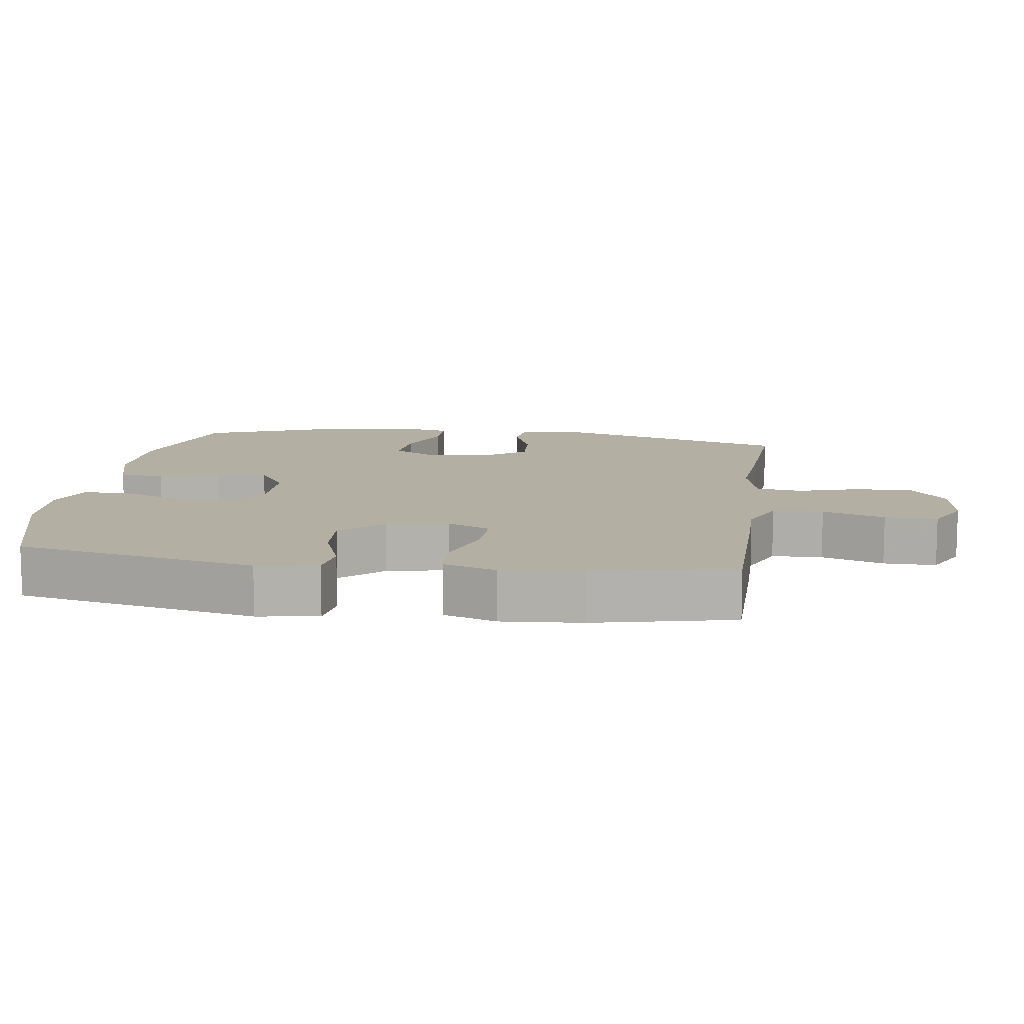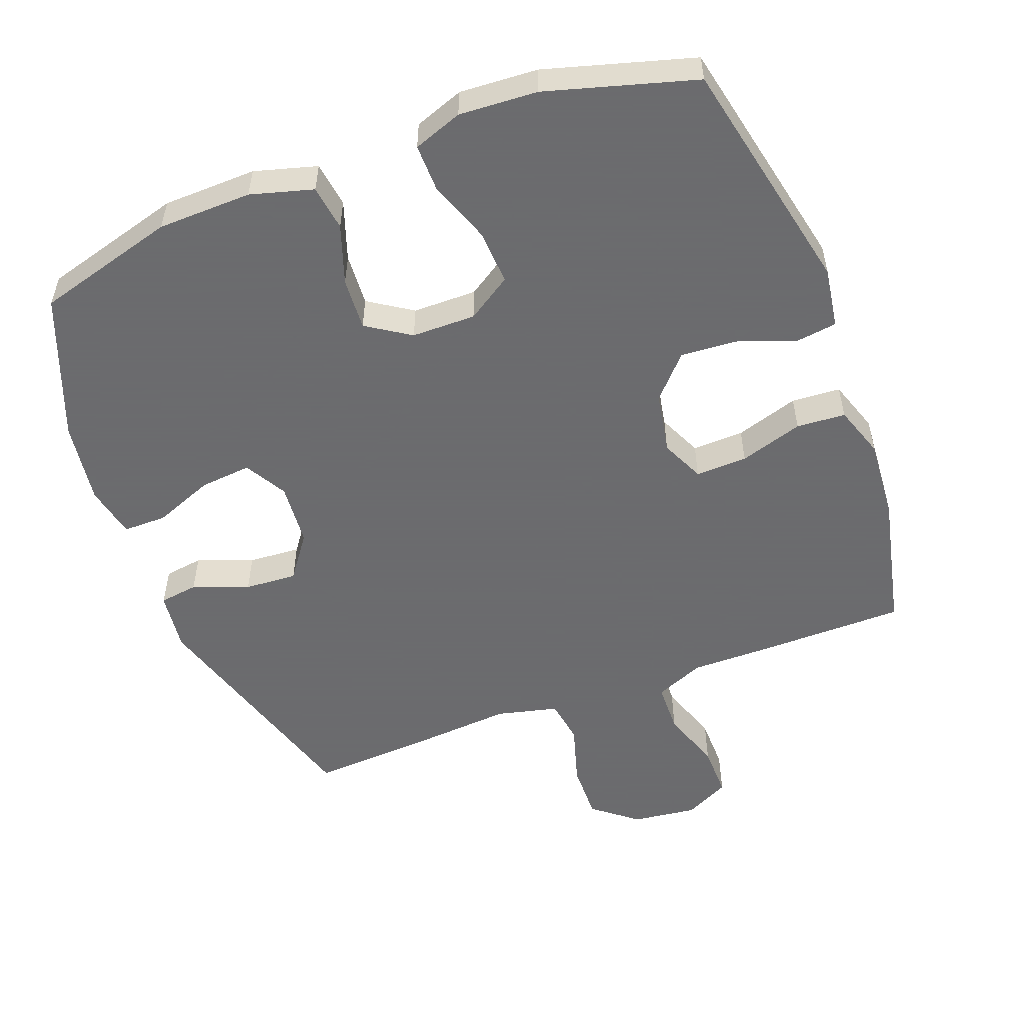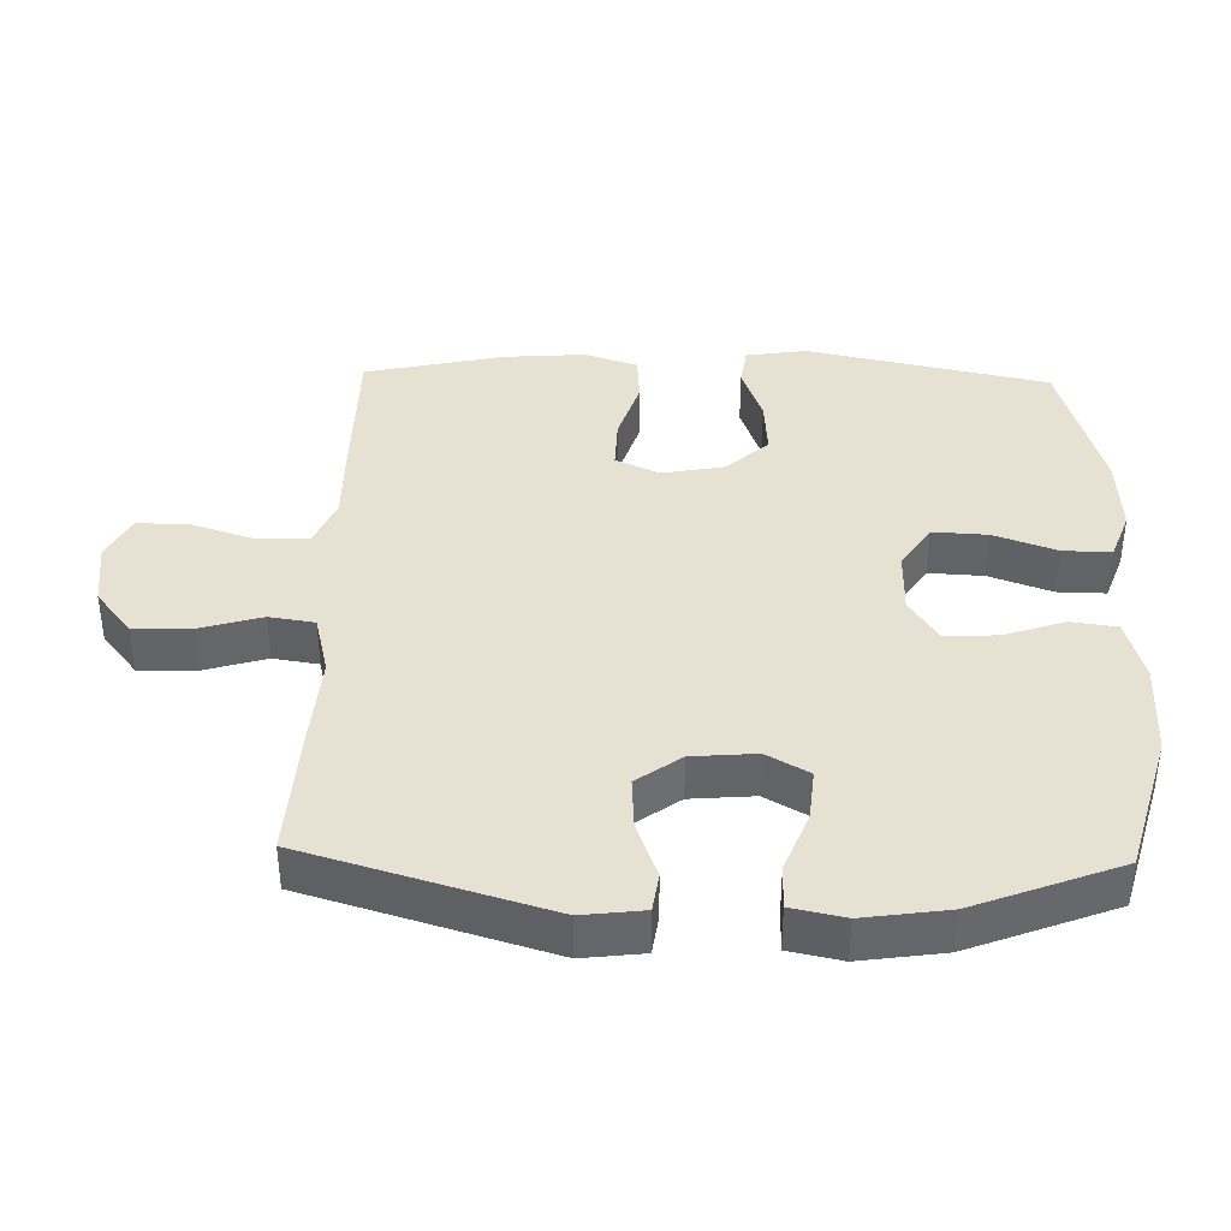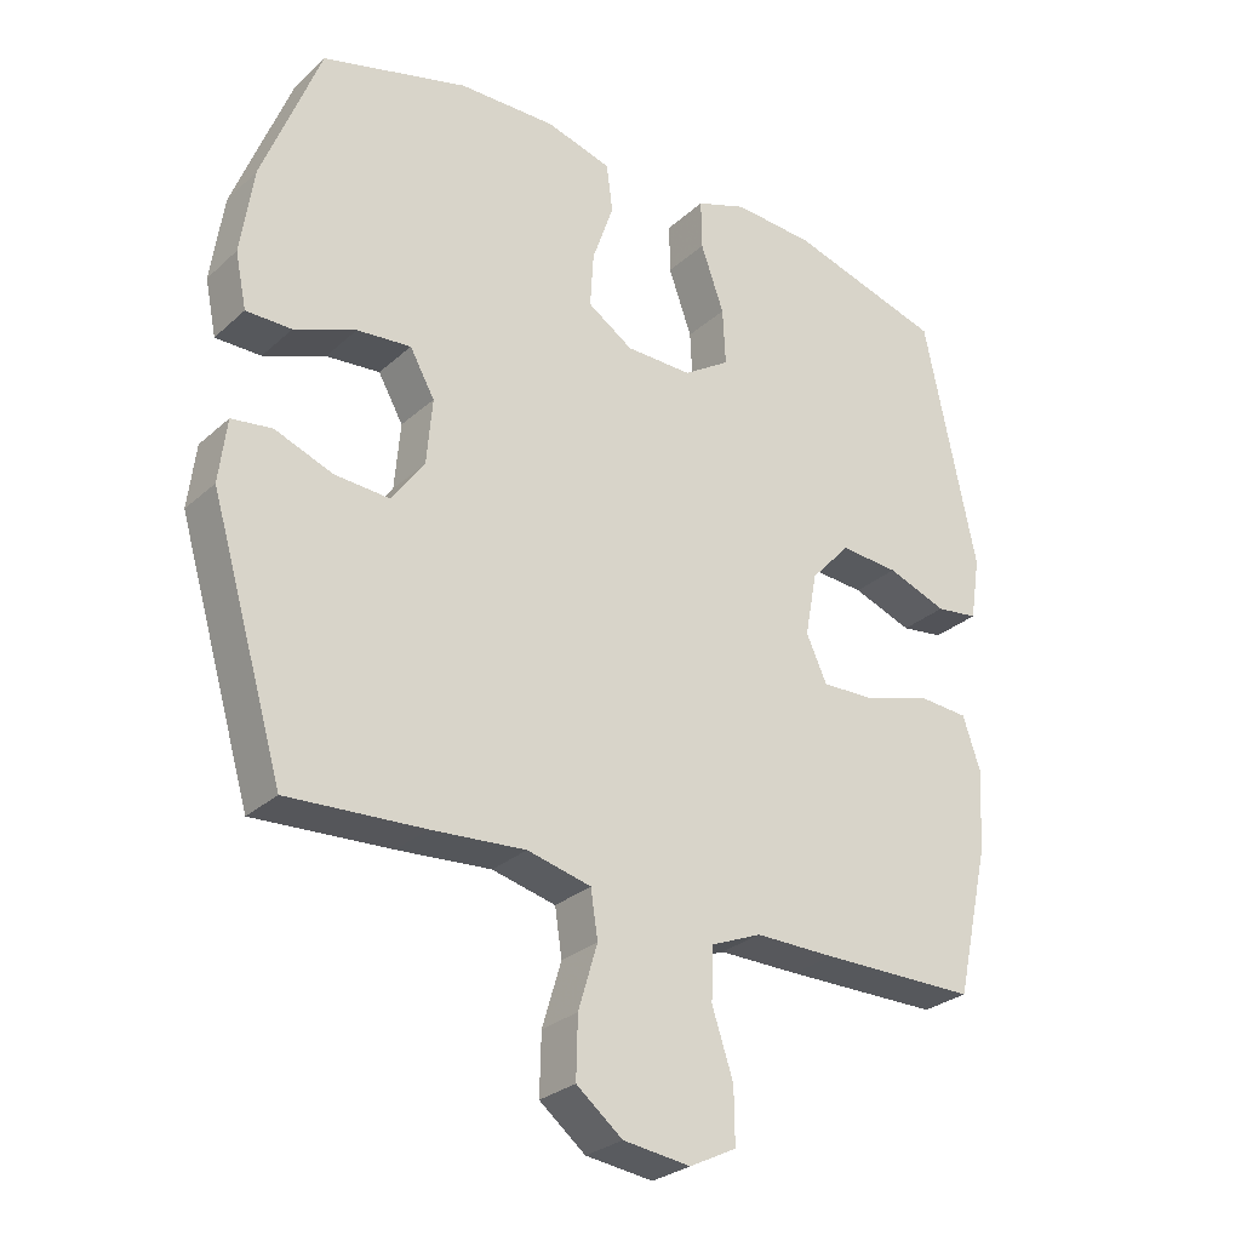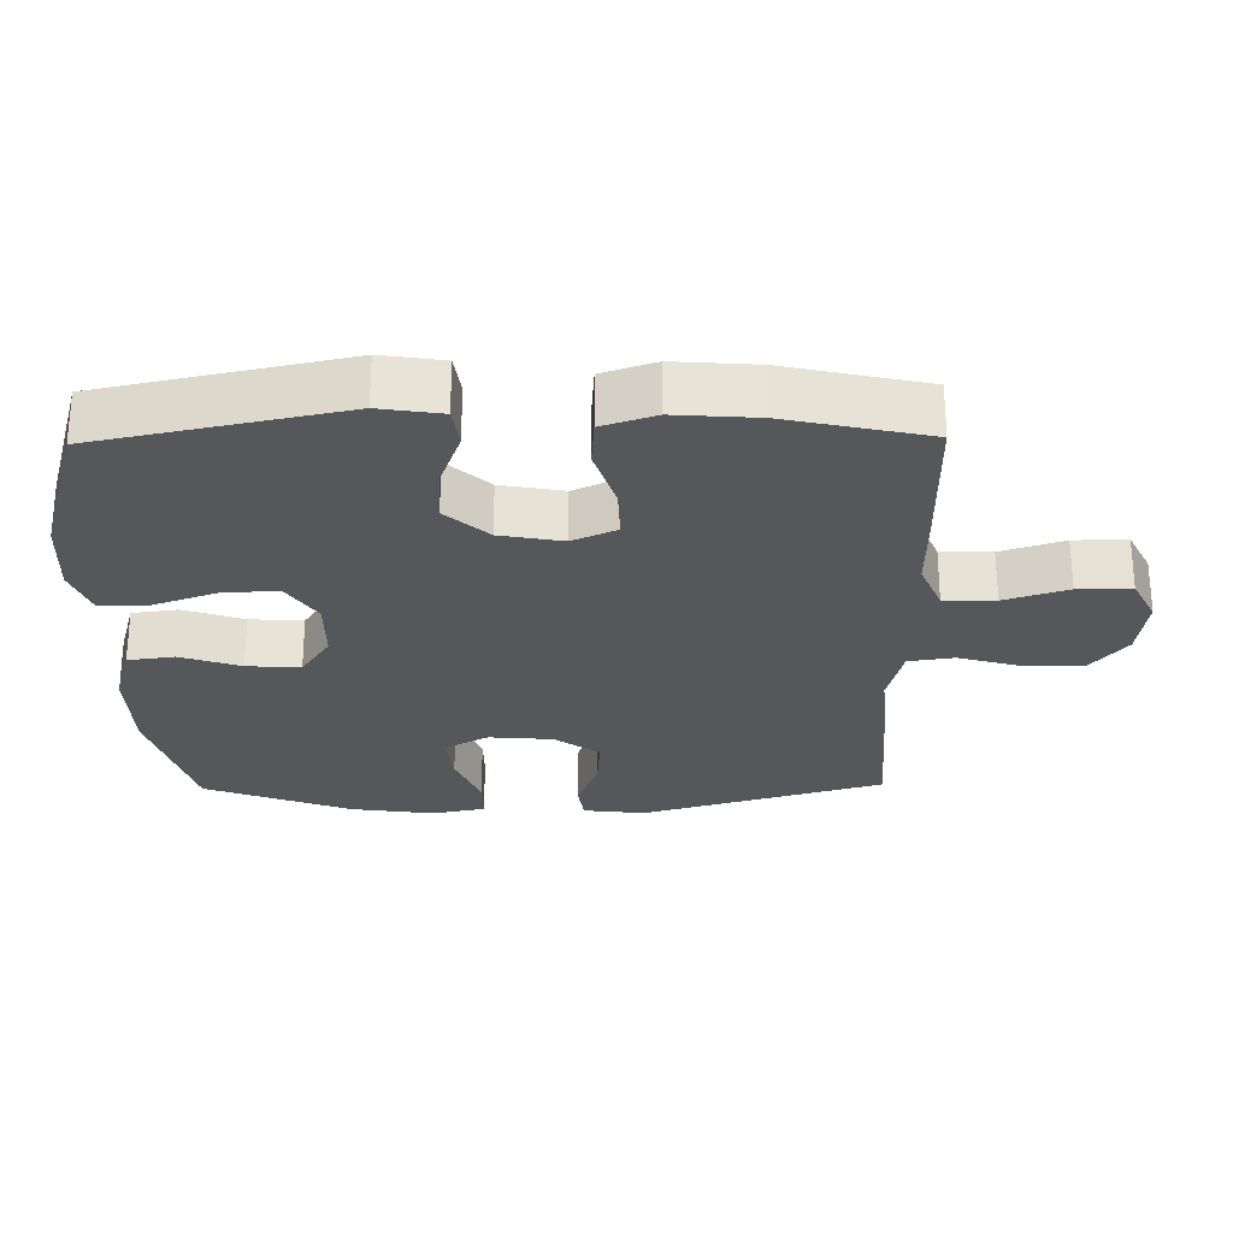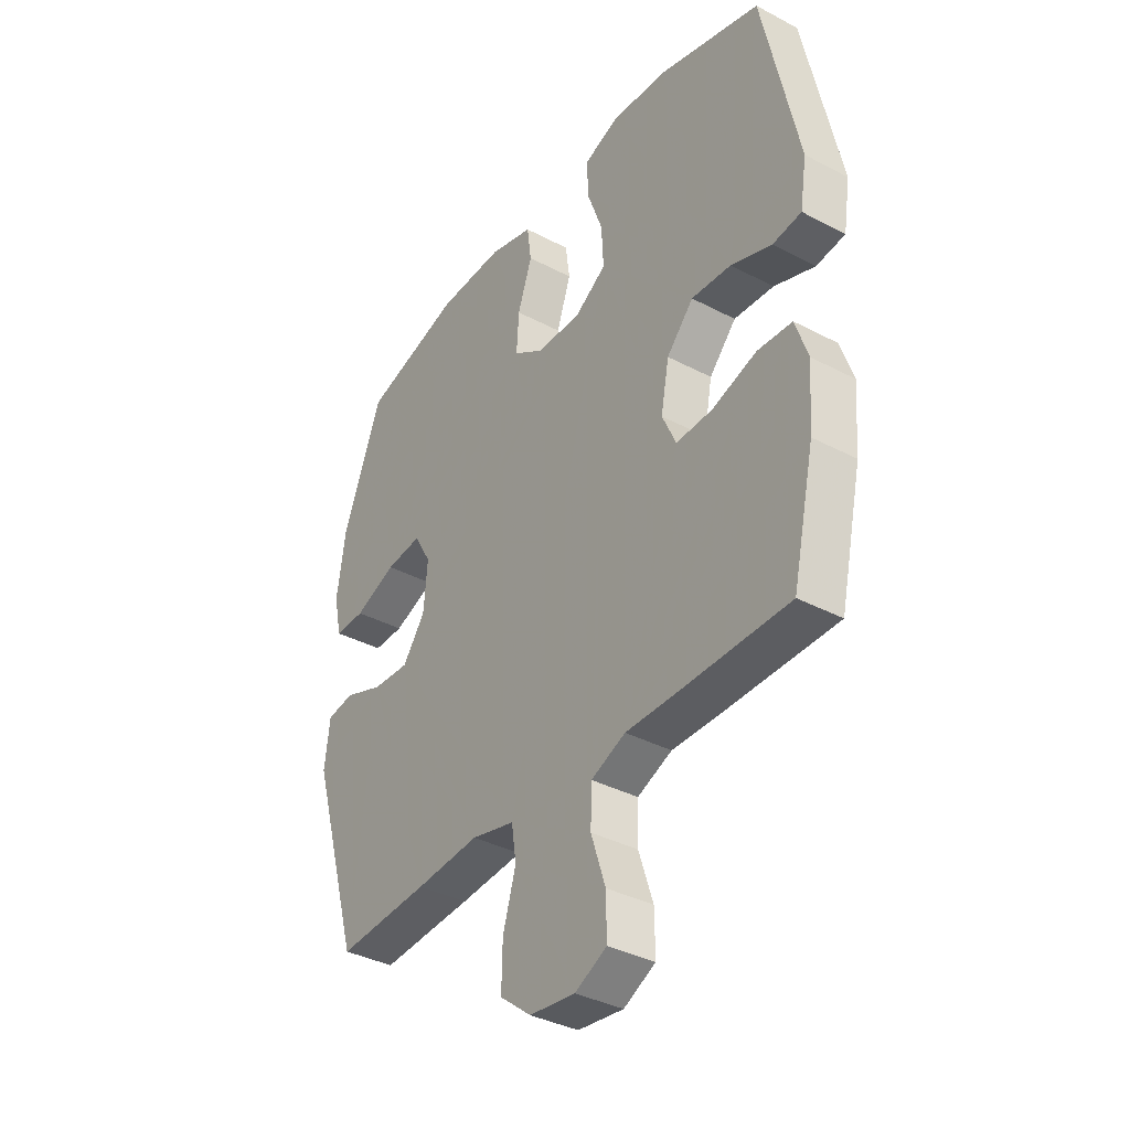
<metadata>
{"format":"obj","ext":"obj","renderer":"f3d","projection":"perspective","resolution":1024,"background":"white","views":[{"elev":11.2,"azim":98.1,"up":"+Y"},{"elev":-53.5,"azim":20.8,"up":"+Y"},{"elev":38.7,"azim":-88.4,"up":"+Y"},{"elev":-28.1,"azim":-37.0,"up":"+Z"},{"elev":-26.7,"azim":90.9,"up":"+Y"},{"elev":-37.0,"azim":55.8,"up":"+Z"}]}
</metadata>
<code>
v -0.5 0.07 0.5
v -0.294 0.07 0.557
v -0.156 0.07 0.56
v -0.064 0.07 0.534
v -0.055 0.07 0.467
v -0.085 0.07 0.38
v -0.09 0.07 0.303
v -0.026 0.07 0.261
v 0.068 0.07 0.26
v 0.133 0.07 0.302
v 0.129 0.07 0.382
v 0.096 0.07 0.474
v 0.095 0.07 0.544
v 0.167 0.07 0.57
v 0.282 0.07 0.563
v 0.5 0.07 0.5
v 0.574 0.07 0.148
v 0.56 0.07 0.059
v 0.5 0.07 0.051
v 0.415 0.07 0.082
v 0.332 0.07 0.088
v 0.276 0.07 0.027
v 0.259 0.07 -0.063
v 0.288 0.07 -0.127
v 0.364 0.07 -0.125
v 0.457 0.07 -0.096
v 0.529 0.07 -0.101
v 0.555 0.07 -0.178
v 0.546 0.07 -0.296
v 0.5 0.07 -0.5
v 0.28 0.07 -0.501
v 0.166 0.07 -0.5
v 0.094 0.07 -0.53
v 0.092 0.07 -0.604
v 0.122 0.07 -0.695
v 0.123 0.07 -0.772
v 0.057 0.07 -0.805
v -0.038 0.07 -0.793
v -0.103 0.07 -0.741
v -0.101 0.07 -0.657
v -0.074 0.07 -0.567
v -0.084 0.07 -0.501
v -0.174 0.07 -0.479
v -0.307 0.07 -0.489
v -0.5 0.07 -0.5
v -0.604 0.07 -0.149
v -0.593 0.07 -0.06
v -0.536 0.07 -0.052
v -0.454 0.07 -0.083
v -0.377 0.07 -0.088
v -0.33 0.07 -0.024
v -0.322 0.07 0.069
v -0.357 0.07 0.131
v -0.433 0.07 0.124
v -0.52 0.07 0.09
v -0.584 0.07 0.09
v -0.6 0.07 0.167
v -0.582 0.07 0.289
v -0.5 0 0.5
v -0.294 0 0.557
v -0.156 0 0.56
v -0.064 0 0.534
v -0.055 0 0.467
v -0.085 0 0.38
v -0.09 0 0.303
v -0.026 0 0.261
v 0.068 0 0.26
v 0.133 0 0.302
v 0.129 0 0.382
v 0.096 0 0.474
v 0.095 0 0.544
v 0.167 0 0.57
v 0.282 0 0.563
v 0.5 0 0.5
v 0.574 0 0.148
v 0.56 0 0.059
v 0.5 0 0.051
v 0.415 0 0.082
v 0.332 0 0.088
v 0.276 0 0.027
v 0.259 0 -0.063
v 0.288 0 -0.127
v 0.364 0 -0.125
v 0.457 0 -0.096
v 0.529 0 -0.101
v 0.555 0 -0.178
v 0.546 0 -0.296
v 0.5 0 -0.5
v 0.28 0 -0.501
v 0.166 0 -0.5
v 0.094 0 -0.53
v 0.092 0 -0.604
v 0.122 0 -0.695
v 0.123 0 -0.772
v 0.057 0 -0.805
v -0.038 0 -0.793
v -0.103 0 -0.741
v -0.101 0 -0.657
v -0.074 0 -0.567
v -0.084 0 -0.501
v -0.174 0 -0.479
v -0.307 0 -0.489
v -0.5 0 -0.5
v -0.604 0 -0.149
v -0.593 0 -0.06
v -0.536 0 -0.052
v -0.454 0 -0.083
v -0.377 0 -0.088
v -0.33 0 -0.024
v -0.322 0 0.069
v -0.357 0 0.131
v -0.433 0 0.124
v -0.52 0 0.09
v -0.584 0 0.09
v -0.6 0 0.167
v -0.582 0 0.289
f 4 5 6
f 3 4 6
f 2 3 6
f 1 2 6
f 58 1 6
f 57 58 6
f 56 57 6
f 55 56 6
f 54 55 6
f 53 54 6 7
f 52 53 7 8
f 51 52 8 9
f 50 51 9 10
f 47 48 49
f 46 47 49
f 45 46 49
f 44 45 49
f 43 44 49
f 42 43 49 50
f 39 40 41
f 38 39 41
f 37 38 41
f 36 37 41
f 35 36 41
f 34 35 41
f 33 34 41 42
f 42 50 10
f 33 42 10
f 32 33 10
f 30 31 32
f 29 30 32
f 28 29 32
f 27 28 32
f 26 27 32
f 25 26 32
f 18 19 20
f 17 18 20
f 16 17 20
f 15 16 20
f 14 15 20
f 13 14 20
f 12 13 20
f 11 12 20
f 10 11 20 21
f 24 25 32
f 23 24 32
f 22 23 32 10
f 10 21 22
f 64 63 62
f 64 62 61
f 64 61 60
f 64 60 59
f 64 59 116
f 64 116 115
f 64 115 114
f 64 114 113
f 64 113 112
f 65 64 112 111
f 66 65 111 110
f 67 66 110 109
f 68 67 109 108
f 107 106 105
f 107 105 104
f 107 104 103
f 107 103 102
f 107 102 101
f 108 107 101 100
f 99 98 97
f 99 97 96
f 99 96 95
f 99 95 94
f 99 94 93
f 99 93 92
f 100 99 92 91
f 68 108 100
f 68 100 91
f 68 91 90
f 90 89 88
f 90 88 87
f 90 87 86
f 90 86 85
f 90 85 84
f 90 84 83
f 78 77 76
f 78 76 75
f 78 75 74
f 78 74 73
f 78 73 72
f 78 72 71
f 78 71 70
f 78 70 69
f 79 78 69 68
f 90 83 82
f 90 82 81
f 68 90 81 80
f 80 79 68
f 1 59 60 2
f 2 60 61 3
f 3 61 62 4
f 4 62 63 5
f 5 63 64 6
f 6 64 65 7
f 7 65 66 8
f 8 66 67 9
f 9 67 68 10
f 10 68 69 11
f 11 69 70 12
f 12 70 71 13
f 13 71 72 14
f 14 72 73 15
f 15 73 74 16
f 16 74 75 17
f 17 75 76 18
f 18 76 77 19
f 19 77 78 20
f 20 78 79 21
f 21 79 80 22
f 22 80 81 23
f 23 81 82 24
f 24 82 83 25
f 25 83 84 26
f 26 84 85 27
f 27 85 86 28
f 28 86 87 29
f 29 87 88 30
f 30 88 89 31
f 31 89 90 32
f 32 90 91 33
f 33 91 92 34
f 34 92 93 35
f 35 93 94 36
f 36 94 95 37
f 37 95 96 38
f 38 96 97 39
f 39 97 98 40
f 40 98 99 41
f 41 99 100 42
f 42 100 101 43
f 43 101 102 44
f 44 102 103 45
f 45 103 104 46
f 46 104 105 47
f 47 105 106 48
f 48 106 107 49
f 49 107 108 50
f 50 108 109 51
f 51 109 110 52
f 52 110 111 53
f 53 111 112 54
f 54 112 113 55
f 55 113 114 56
f 56 114 115 57
f 57 115 116 58
f 58 116 59 1

</code>
